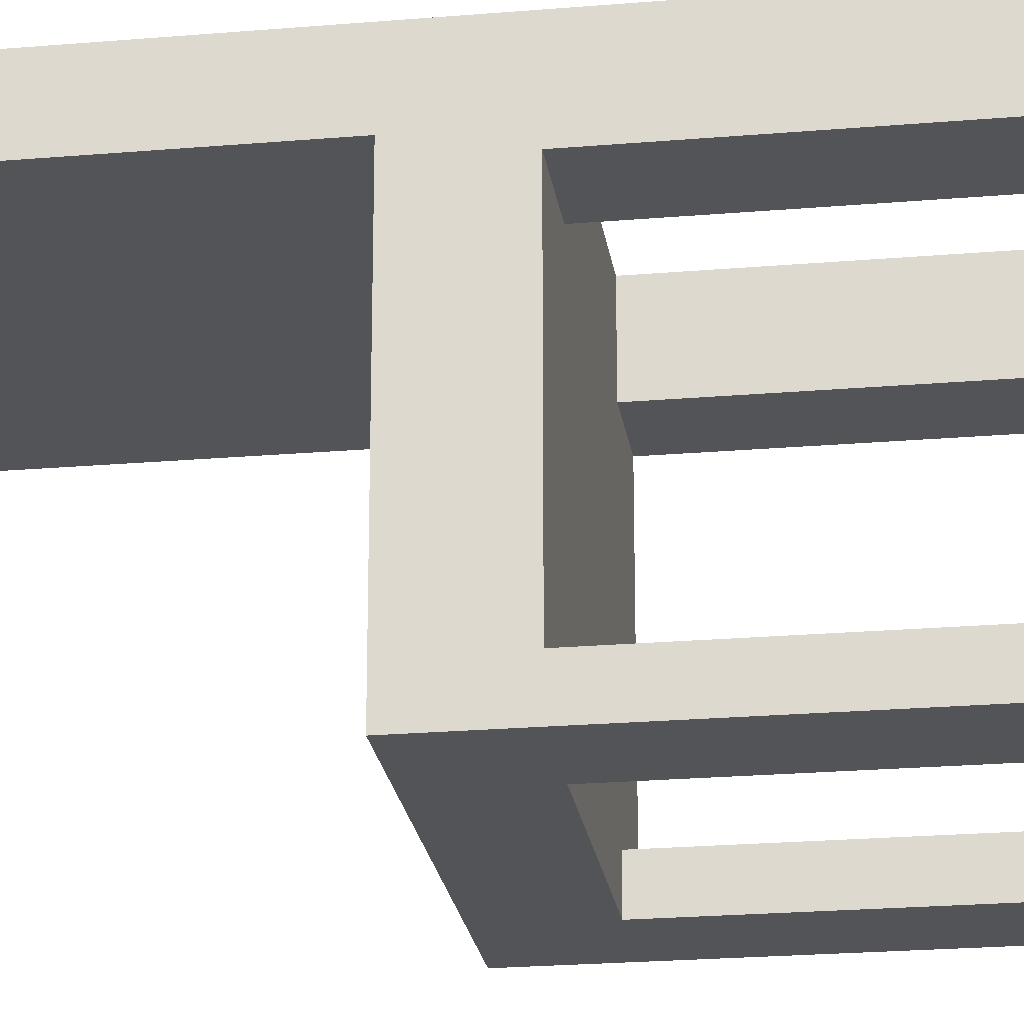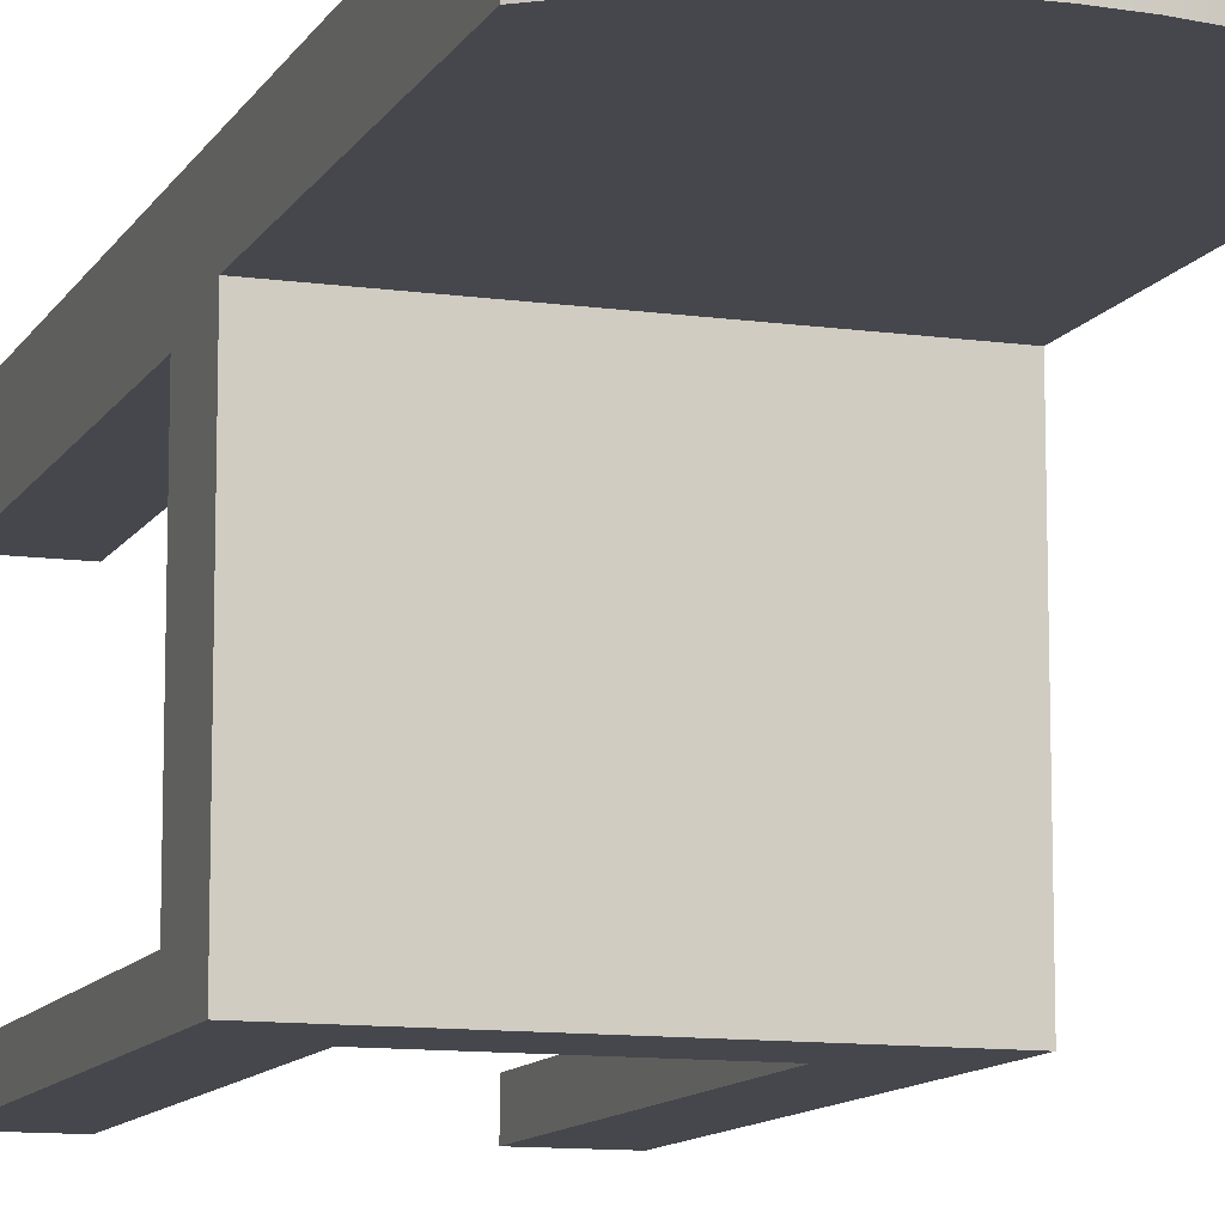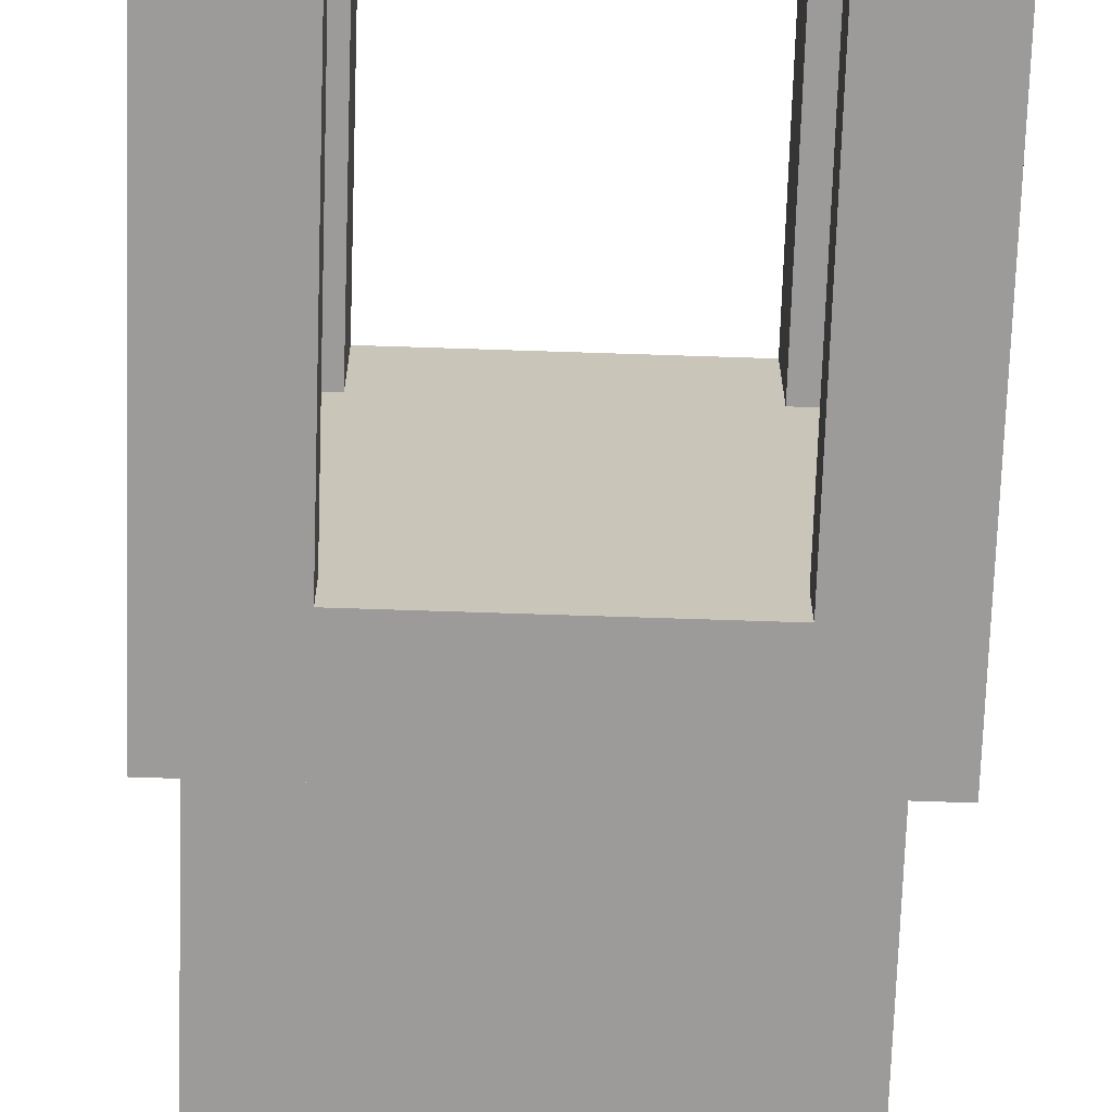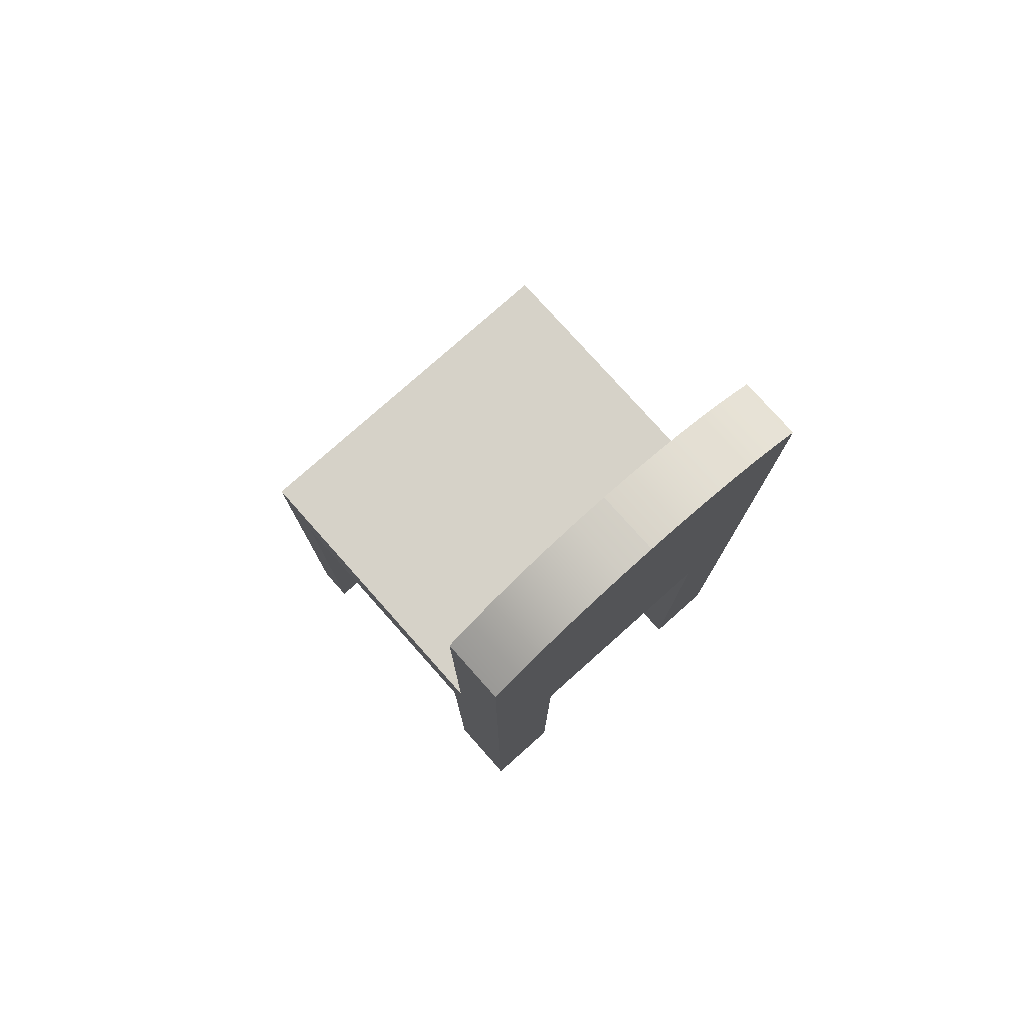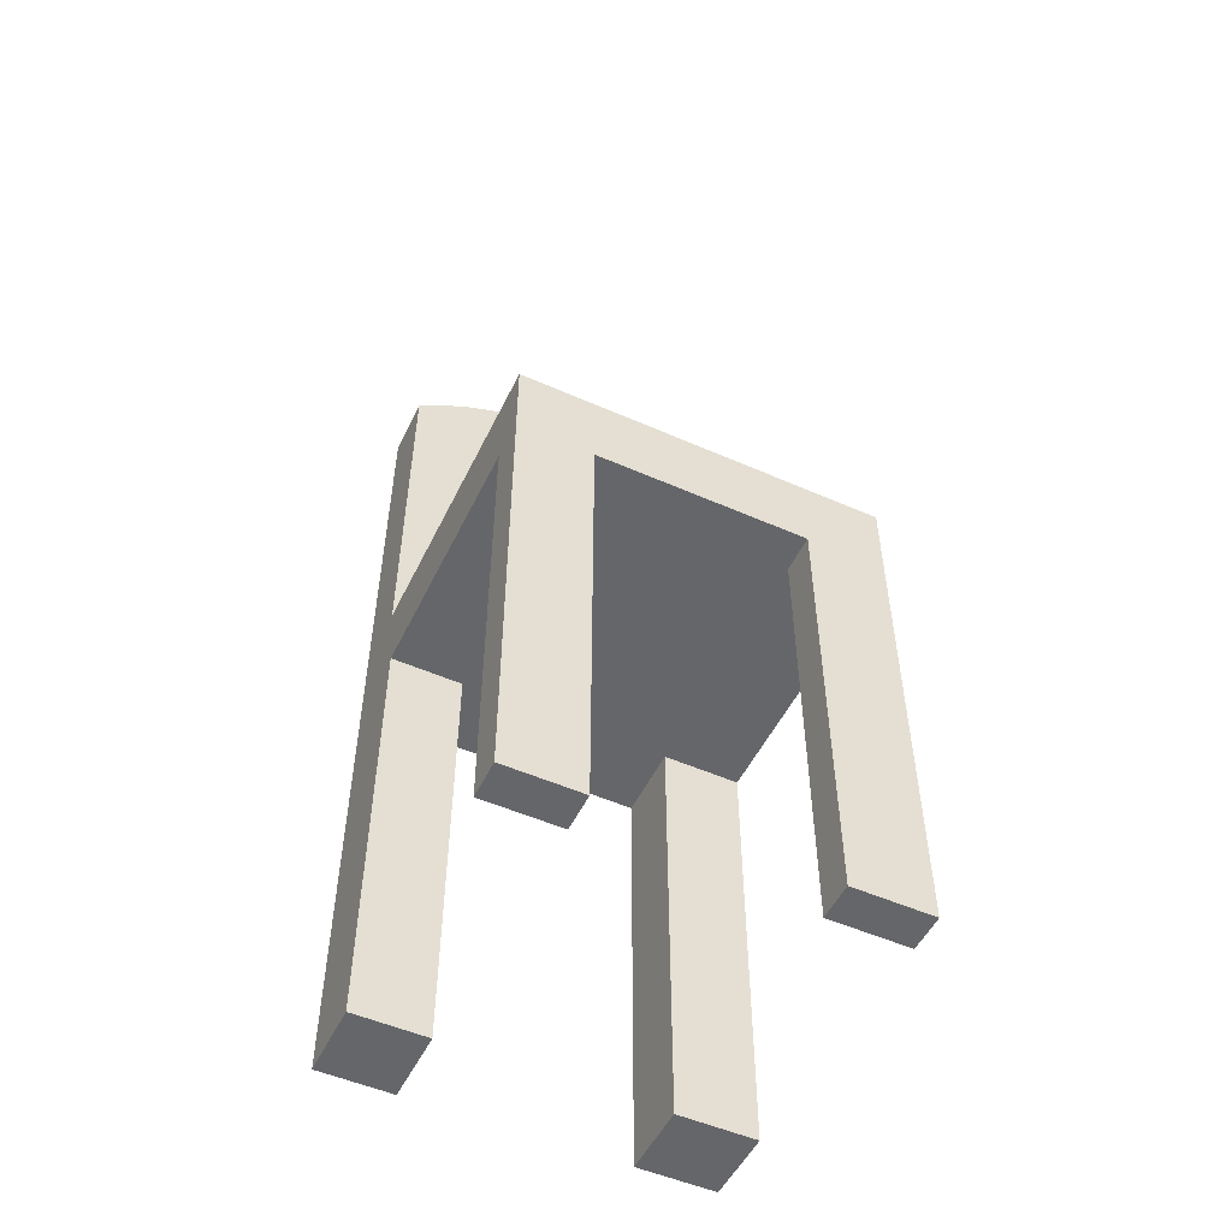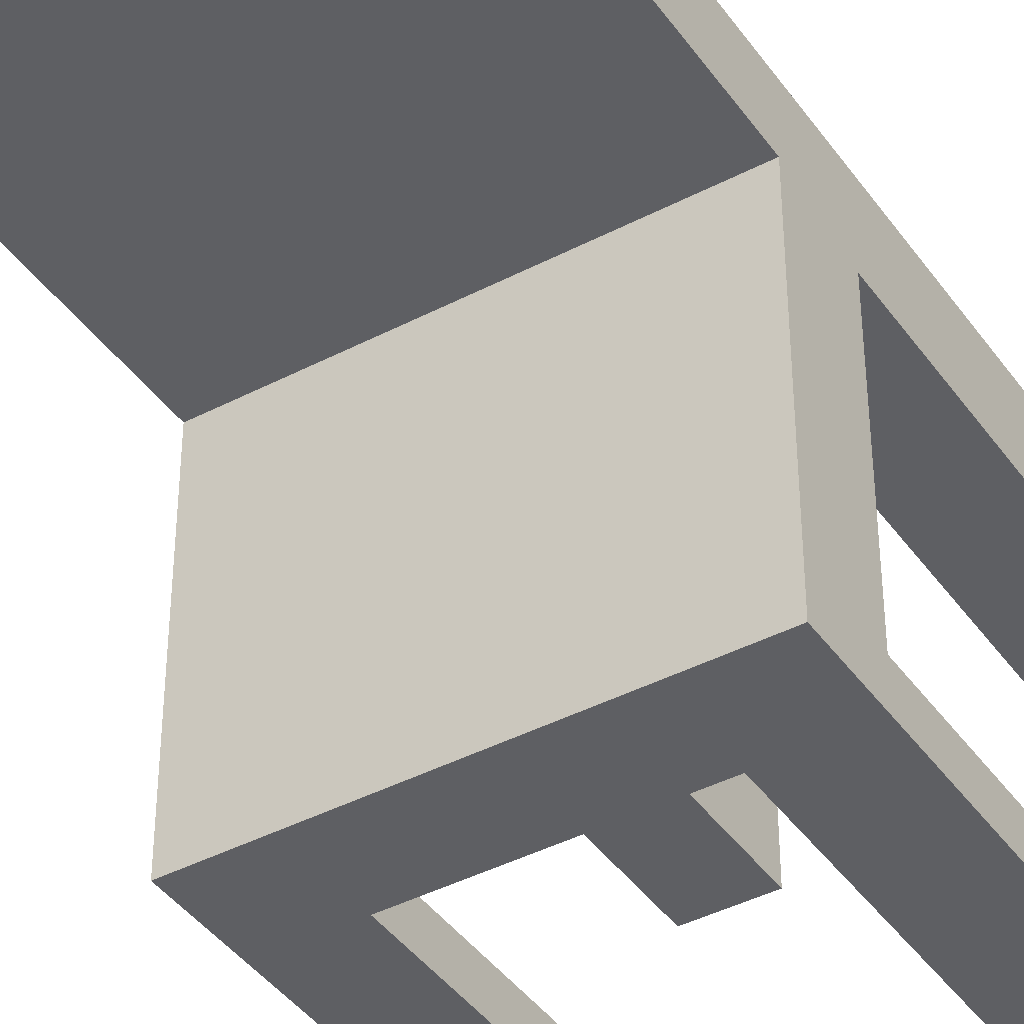
<metadata>
{"format":"obj","ext":"obj","renderer":"f3d","projection":"perspective","resolution":1024,"background":"white","views":[{"elev":-22.9,"azim":-81.7,"up":"+Z"},{"elev":-11.0,"azim":161.0,"up":"+Z"},{"elev":-69.7,"azim":-1.9,"up":"+Z"},{"elev":77.8,"azim":-41.7,"up":"+Y"},{"elev":-51.9,"azim":154.5,"up":"+Y"},{"elev":-41.6,"azim":-147.7,"up":"+Z"}]}
</metadata>
<code>
v -0.1686 -0.5 -0.1894
v -0.09607 -0.5 -0.2238
v -0.09607 -0.5 -0.1894
v -0.1686 -0.5 -0.2238
v -0.1686 -0.0238 -0.2238
v -0.09607 -0.09785 -0.2238
v 0.09864 -0.09785 -0.2238
v 0.1673 -0.5 -0.2238
v 0.09864 -0.5 -0.2238
v 0.1673 -0.0238 -0.2238
v -0.09607 -0.09785 -0.1894
v -0.1686 -0.09785 -0.1894
v -0.1686 -0.5 0.1122
v -0.1686 -0.09785 0.04276
v -0.1686 -0.5 0.04276
v -0.1686 -0.0238 0.05545
v -0.1686 0.3206 0.05545
v -0.1686 0.3206 0.1122
v 0.1673 -0.0238 0.05545
v 0.1673 0.3206 0.1122
v 0.1673 0.3206 0.05545
v 0.1673 -0.09785 -0.1894
v 0.1673 -0.09785 0.04276
v 0.1673 -0.5 0.04276
v 0.1673 -0.5 0.1122
v 0.1673 -0.5 -0.1894
v 0.09864 -0.5 -0.1894
v 0.09864 -0.09785 -0.1894
v -0.09607 -0.09785 0.04276
v -0.09607 -0.09785 0.1122
v 0.1003 -0.09785 0.04276
v 0.1003 -0.09785 0.1122
v 0.1003 -0.5 0.1122
v -0.09607 -0.5 0.1122
v 0.1428 0.3382 0.1122
v -0.144 0.3382 0.1122
v 0.1163 0.353 0.1122
v -0.1176 0.353 0.1122
v 0.08842 0.3646 0.1122
v -0.08971 0.3646 0.1122
v 0.05937 0.373 0.1122
v -0.06066 0.373 0.1122
v 0.02956 0.3781 0.1122
v -0.03084 0.3781 0.1122
v -0.000644 0.3799 0.1122
v -0.144 0.3382 0.05545
v 0.1428 0.3382 0.05545
v -0.1176 0.353 0.05545
v 0.1163 0.353 0.05545
v -0.08971 0.3646 0.05545
v 0.08842 0.3646 0.05545
v -0.06066 0.373 0.05545
v 0.05937 0.373 0.05545
v -0.03084 0.3781 0.05545
v 0.02956 0.3781 0.05545
v -0.000644 0.3799 0.05545
v -0.09607 -0.5 0.04276
v 0.1003 -0.5 0.04276
g SketchUp_ID2
f 1 2 3
f 2 1 4
f 5 2 4
f 2 5 6
f 6 5 7
f 7 8 9
f 8 7 10
f 10 7 5
f 11 2 6
f 2 11 3
f 11 1 3
f 1 11 12
f 13 14 15
f 14 13 16
f 16 13 17
f 17 13 18
f 1 5 4
f 5 1 12
f 5 12 16
f 16 12 14
f 5 19 10
f 19 5 16
f 20 19 21
f 10 22 8
f 22 10 19
f 22 19 23
f 23 19 24
f 24 19 25
f 25 19 20
f 26 8 22
f 27 8 26
f 8 27 9
f 27 7 9
f 7 27 28
f 14 11 29
f 11 14 12
f 30 31 32
f 31 30 28
f 28 30 7
f 7 30 6
f 6 30 29
f 6 29 11
f 31 22 23
f 22 31 28
f 20 33 25
f 33 20 32
f 32 20 30
f 30 13 34
f 13 30 18
f 18 30 20
f 18 20 35
f 18 35 36
f 36 35 37
f 36 37 38
f 38 37 39
f 38 39 40
f 40 39 41
f 40 41 42
f 42 41 43
f 42 43 44
f 44 43 45
f 17 36 46
f 36 17 18
f 17 19 16
f 19 17 21
f 21 17 46
f 21 46 47
f 47 46 48
f 47 48 49
f 49 48 50
f 49 50 51
f 51 50 52
f 51 52 53
f 53 52 54
f 53 54 55
f 55 54 56
f 14 57 15
f 57 14 29
f 13 57 34
f 57 13 15
f 47 20 21
f 20 47 35
f 33 24 25
f 24 33 58
f 31 24 58
f 24 31 23
f 22 27 26
f 27 22 28
f 33 31 58
f 31 33 32
f 30 57 29
f 57 30 34
f 49 35 47
f 35 49 37
f 51 37 49
f 37 51 39
f 53 39 51
f 39 53 41
f 55 41 53
f 41 55 43
f 56 43 55
f 43 56 45
f 54 45 56
f 45 54 44
f 52 44 54
f 44 52 42
f 50 42 52
f 42 50 40
f 48 40 50
f 40 48 38
f 46 38 48
f 38 46 36
g SketchUp_ID2
f 4 1 2
f 3 2 1
f 5 7 10
f 10 7 8
f 9 8 7
f 7 5 6
f 6 5 2
f 4 2 5
f 3 11 2
f 6 2 11
f 12 11 1
f 3 1 11
f 14 12 16
f 16 12 5
f 12 1 5
f 4 5 1
f 18 13 17
f 17 13 16
f 16 13 14
f 15 14 13
f 16 5 19
f 10 19 5
f 22 8 26
f 20 19 25
f 25 19 24
f 24 19 23
f 23 19 22
f 19 10 22
f 8 22 10
f 21 19 20
f 9 27 8
f 26 8 27
f 28 27 7
f 9 7 27
f 28 31 22
f 23 22 31
f 11 29 6
f 29 30 6
f 6 30 7
f 7 30 28
f 28 30 31
f 32 31 30
f 12 14 11
f 29 11 14
f 45 43 44
f 44 43 42
f 43 41 42
f 42 41 40
f 41 39 40
f 40 39 38
f 39 37 38
f 38 37 36
f 37 35 36
f 36 35 18
f 35 20 18
f 20 30 18
f 18 30 13
f 34 13 30
f 30 20 32
f 32 20 33
f 25 33 20
f 18 17 36
f 46 36 17
f 56 54 55
f 55 54 53
f 54 52 53
f 53 52 51
f 52 50 51
f 51 50 49
f 50 48 49
f 49 48 47
f 48 46 47
f 47 46 21
f 46 17 21
f 21 17 19
f 16 19 17
f 29 14 57
f 15 57 14
f 15 13 57
f 34 57 13
f 35 47 20
f 21 20 47
f 58 33 24
f 25 24 33
f 23 31 24
f 58 24 31
f 28 22 27
f 26 27 22
f 32 33 31
f 58 31 33
f 34 30 57
f 29 57 30
f 37 49 35
f 47 35 49
f 39 51 37
f 49 37 51
f 41 53 39
f 51 39 53
f 43 55 41
f 53 41 55
f 45 56 43
f 55 43 56
f 44 54 45
f 56 45 54
f 42 52 44
f 54 44 52
f 40 50 42
f 52 42 50
f 38 48 40
f 50 40 48
f 36 46 38
f 48 38 46

</code>
